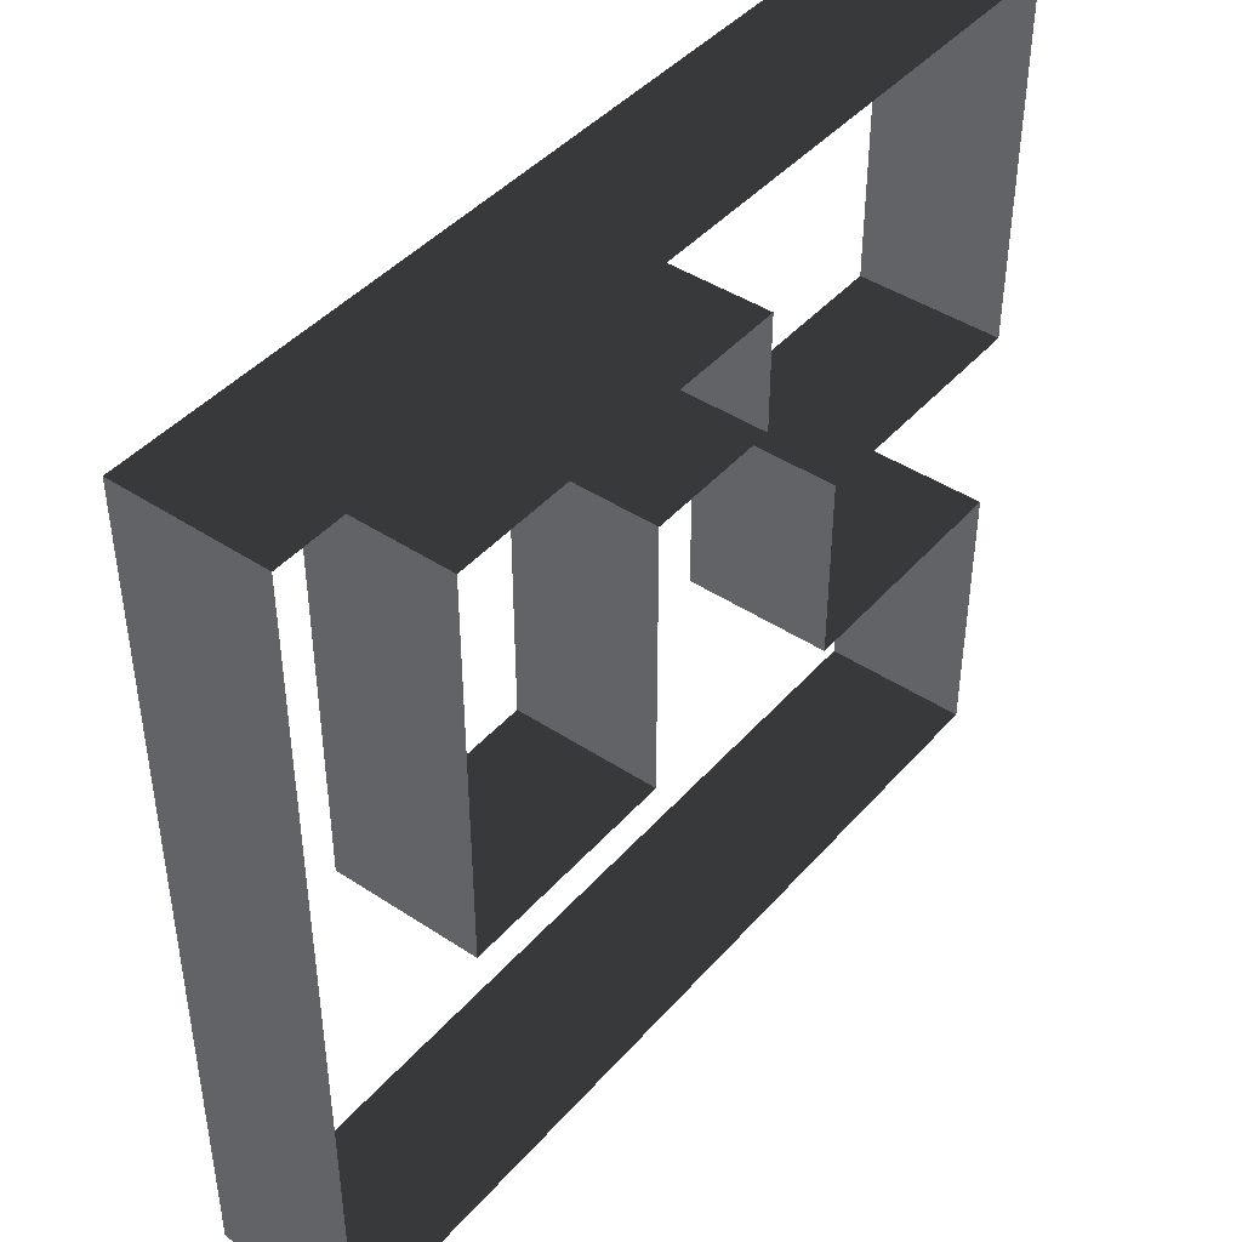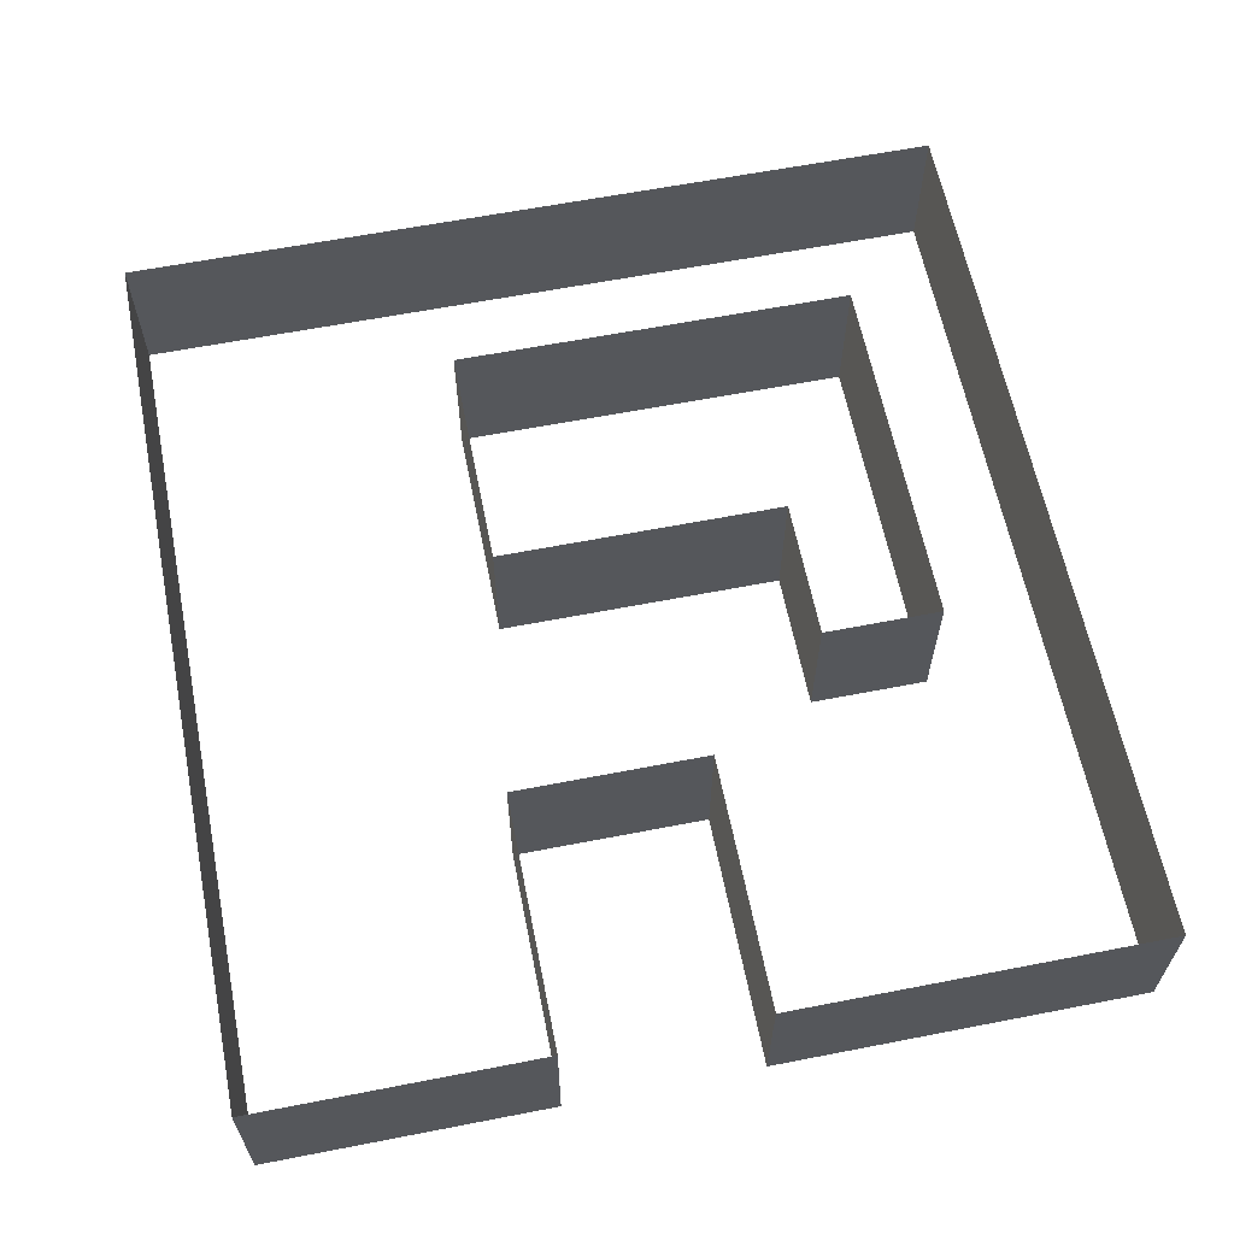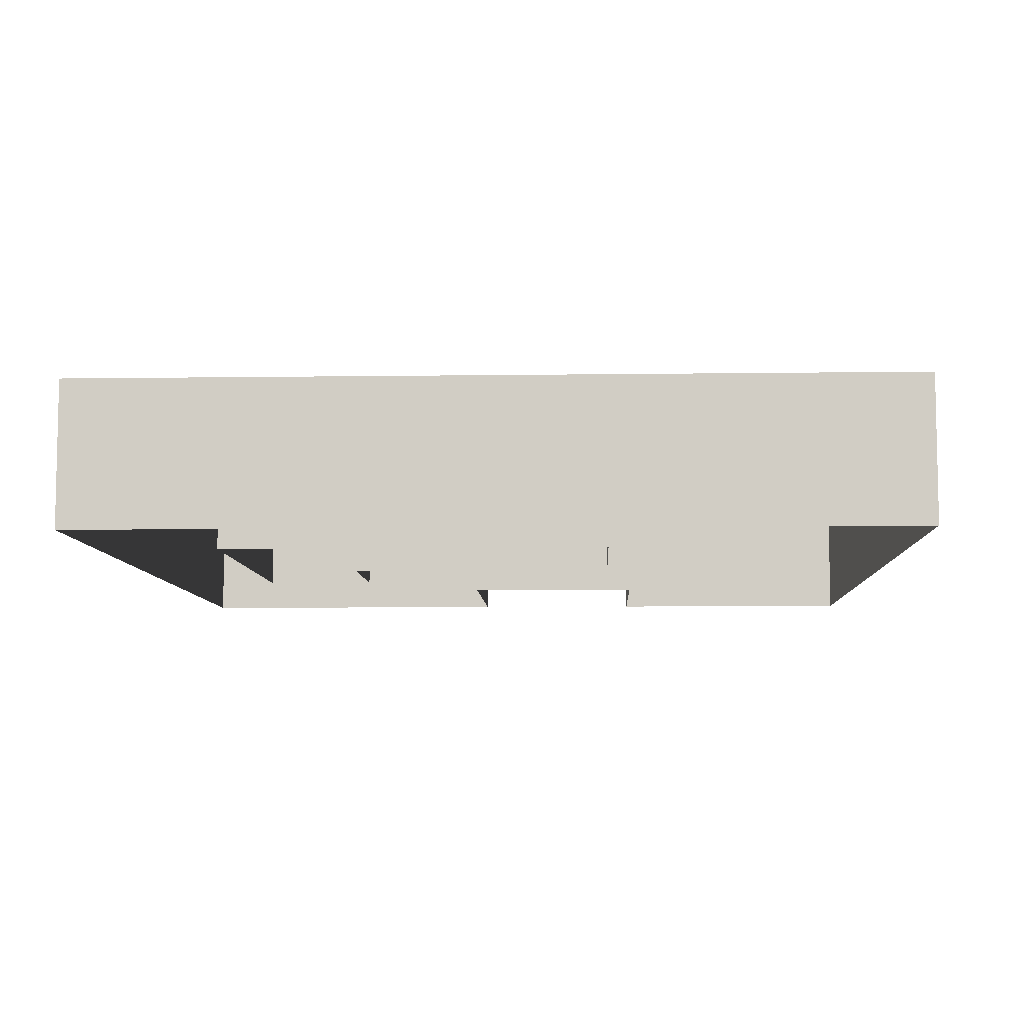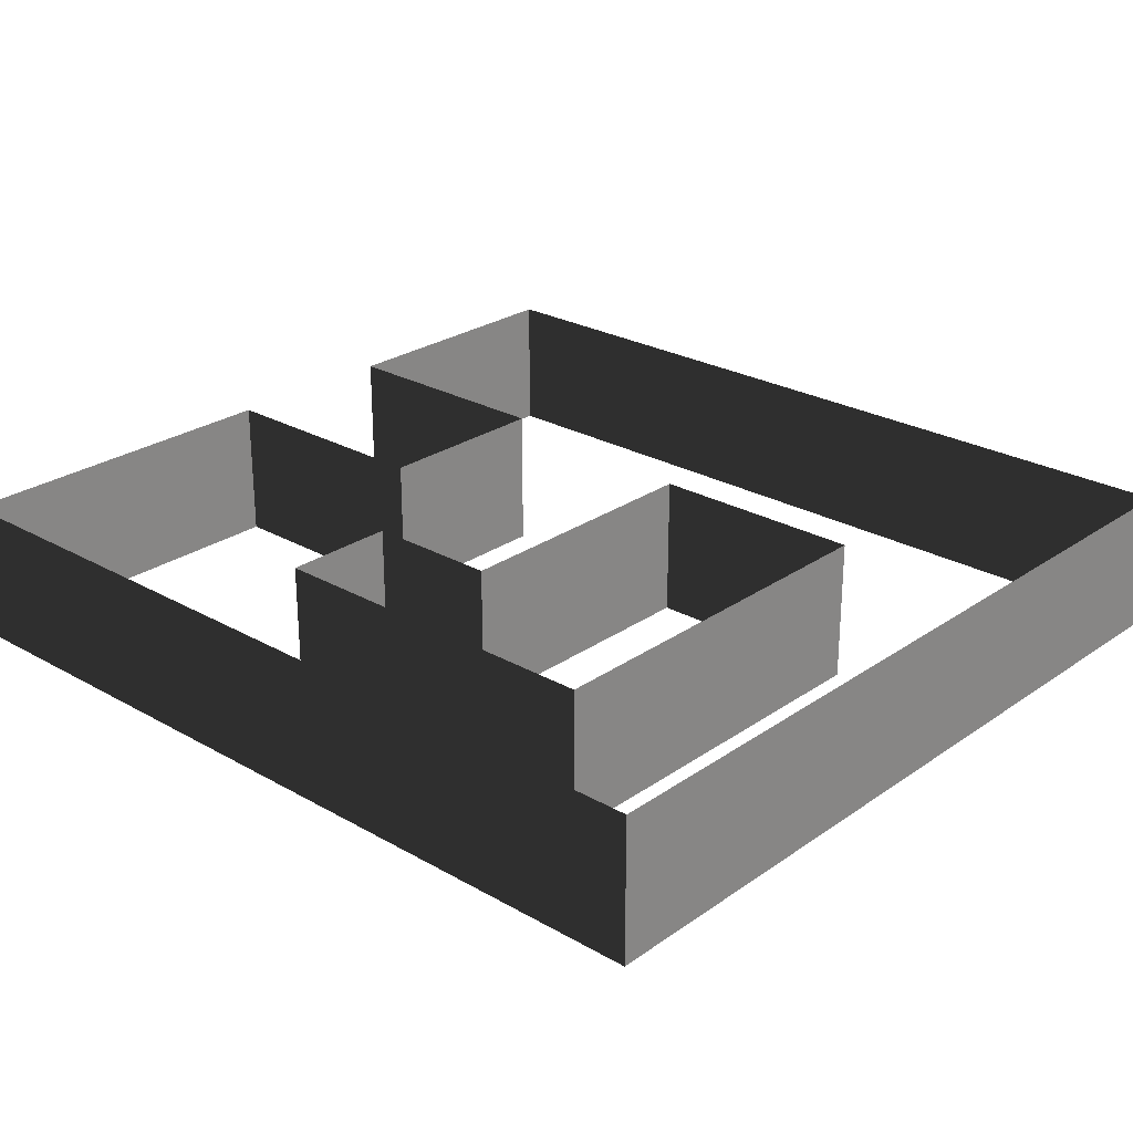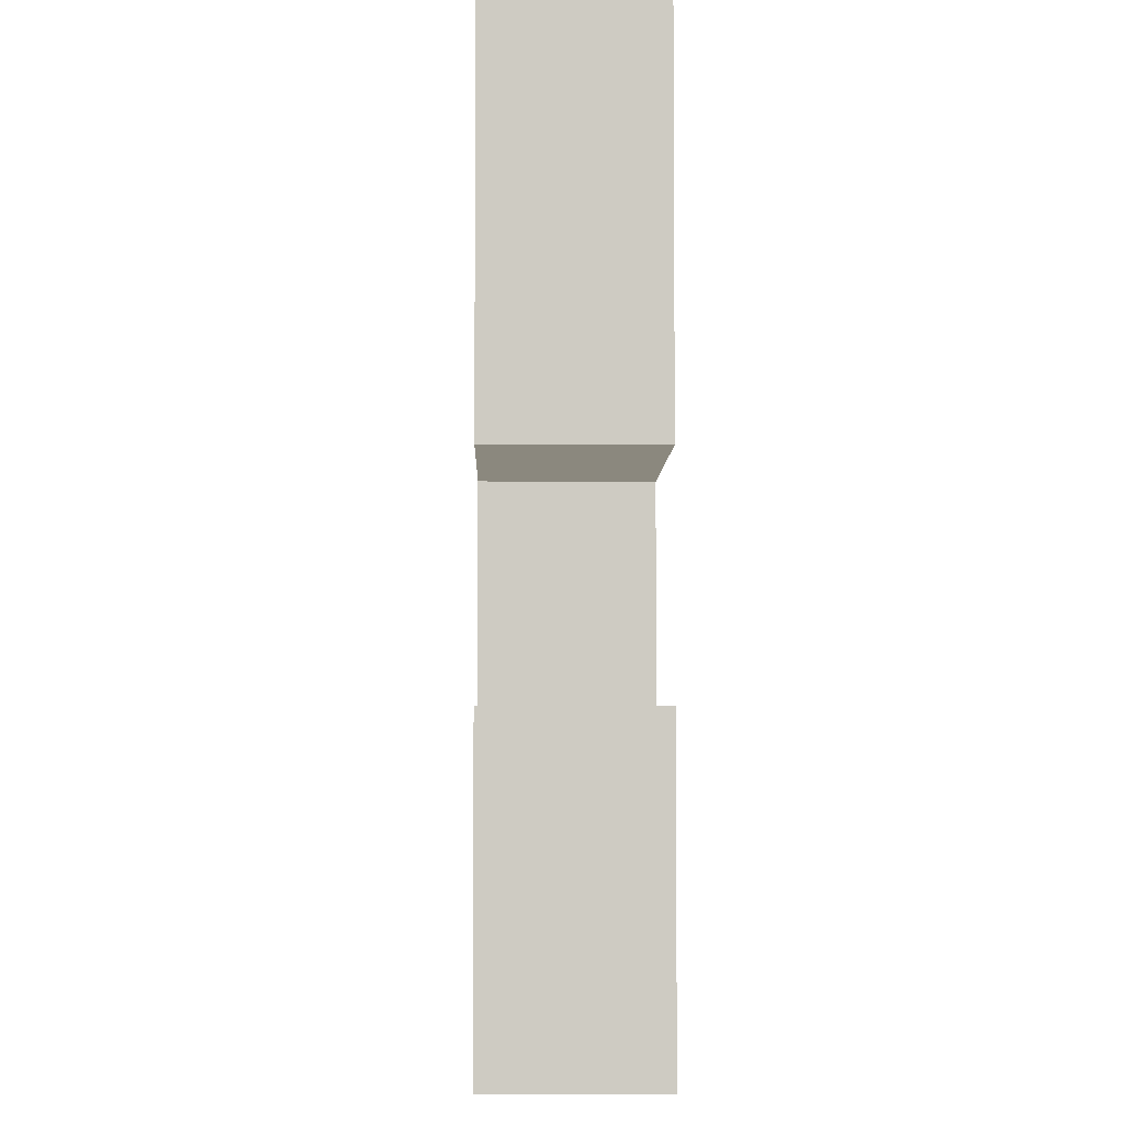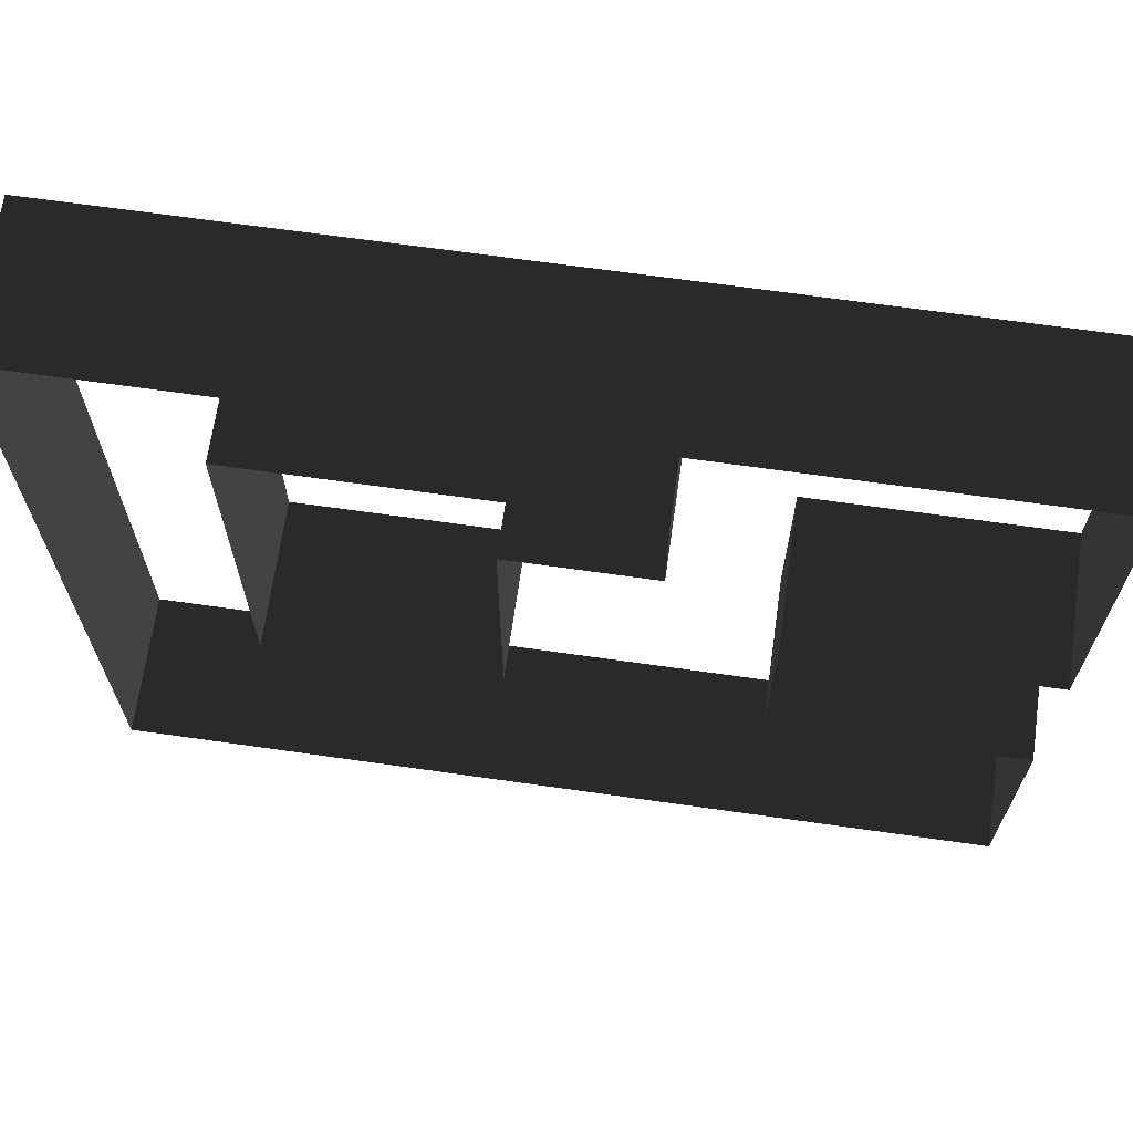
<metadata>
{"format":"obj","ext":"obj","renderer":"f3d","projection":"perspective","resolution":1024,"background":"white","views":[{"elev":43.6,"azim":-52.1,"up":"+Y"},{"elev":61.9,"azim":78.8,"up":"+Z"},{"elev":-7.5,"azim":-87.7,"up":"+Z"},{"elev":25.7,"azim":-137.8,"up":"+Z"},{"elev":-4.5,"azim":88.8,"up":"+Y"},{"elev":67.6,"azim":8.1,"up":"+Y"}]}
</metadata>
<code>
v -0.5257 -0.4541 0
v -0.5257 0.4366 0
v -0.5257 0.4366 0.1562
v -0.5257 -0.4541 0.1562
v 0.4196 0.4366 0
v 0.4196 0.04594 0
v 0.4196 0.04594 0.1562
v 0.4196 0.4366 0.1562
v -0.346 0.3038 0
v -0.346 -0.1259 0
v -0.346 -0.1259 0.1562
v -0.346 0.3038 0.1562
v 0.04464 0.1788 0
v 0.04464 0.3038 0
v 0.04464 0.3038 0.1562
v 0.04464 0.1788 0.1562
v -0.1038 -0.1259 0
v -0.1038 0.1788 0
v -0.1038 0.1788 0.1562
v -0.1038 -0.1259 0.1562
v 0.154 0.04594 0
v 0.154 -0.1572 0
v 0.154 -0.1572 0.1562
v 0.154 0.04594 0.1562
v 0.4196 -0.1572 0
v 0.4196 -0.4541 0
v 0.4196 -0.4541 0.1562
v 0.4196 -0.1572 0.1562
v -0.5257 0.4366 0
v 0.4196 0.4366 0
v 0.4196 0.4366 0.1562
v -0.5257 0.4366 0.1562
v 0.04464 0.3038 0
v -0.346 0.3038 0
v -0.346 0.3038 0.1562
v 0.04464 0.3038 0.1562
v -0.1038 0.1788 0
v 0.04464 0.1788 0
v 0.04464 0.1788 0.1562
v -0.1038 0.1788 0.1562
v 0.4196 0.04594 0
v 0.154 0.04594 0
v 0.154 0.04594 0.1562
v 0.4196 0.04594 0.1562
v -0.346 -0.1259 0
v -0.1038 -0.1259 0
v -0.1038 -0.1259 0.1562
v -0.346 -0.1259 0.1562
v 0.154 -0.1572 0
v 0.4196 -0.1572 0
v 0.4196 -0.1572 0.1562
v 0.154 -0.1572 0.1562
v 0.4196 -0.4541 0
v -0.5257 -0.4541 0
v -0.5257 -0.4541 0.1562
v 0.4196 -0.4541 0.1562
o wall_0
f 1 2 3
f 1 3 4
o wall_1
f 5 6 7
f 5 7 8
o wall_2
f 9 10 11
f 9 11 12
o wall_3
f 13 14 15
f 13 15 16
o wall_4
f 17 18 19
f 17 19 20
o wall_5
f 21 22 23
f 21 23 24
o wall_6
f 25 26 27
f 25 27 28
o wall_7
f 29 30 31
f 29 31 32
o wall_8
f 33 34 35
f 33 35 36
o wall_9
f 37 38 39
f 37 39 40
o wall_10
f 41 42 43
f 41 43 44
o wall_11
f 45 46 47
f 45 47 48
o wall_12
f 49 50 51
f 49 51 52
o wall_13
f 53 54 55
f 53 55 56

</code>
